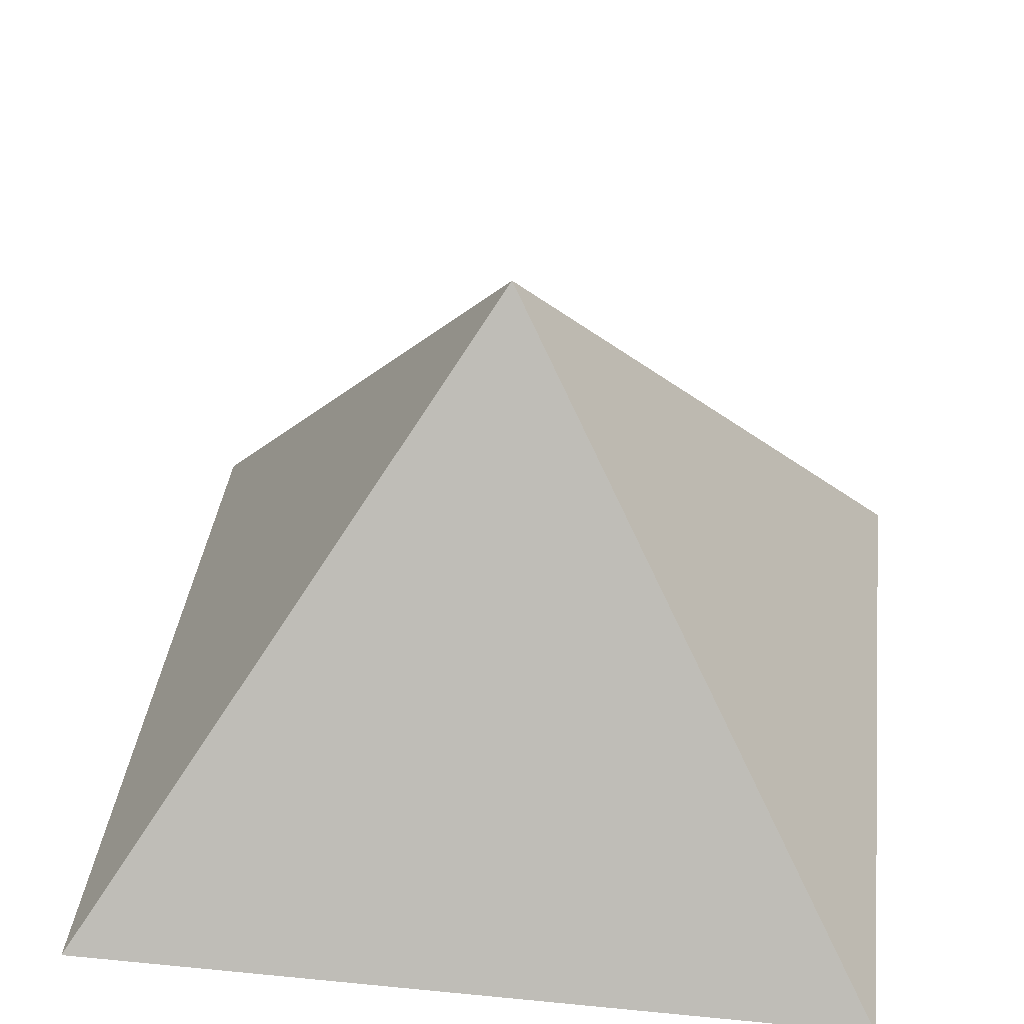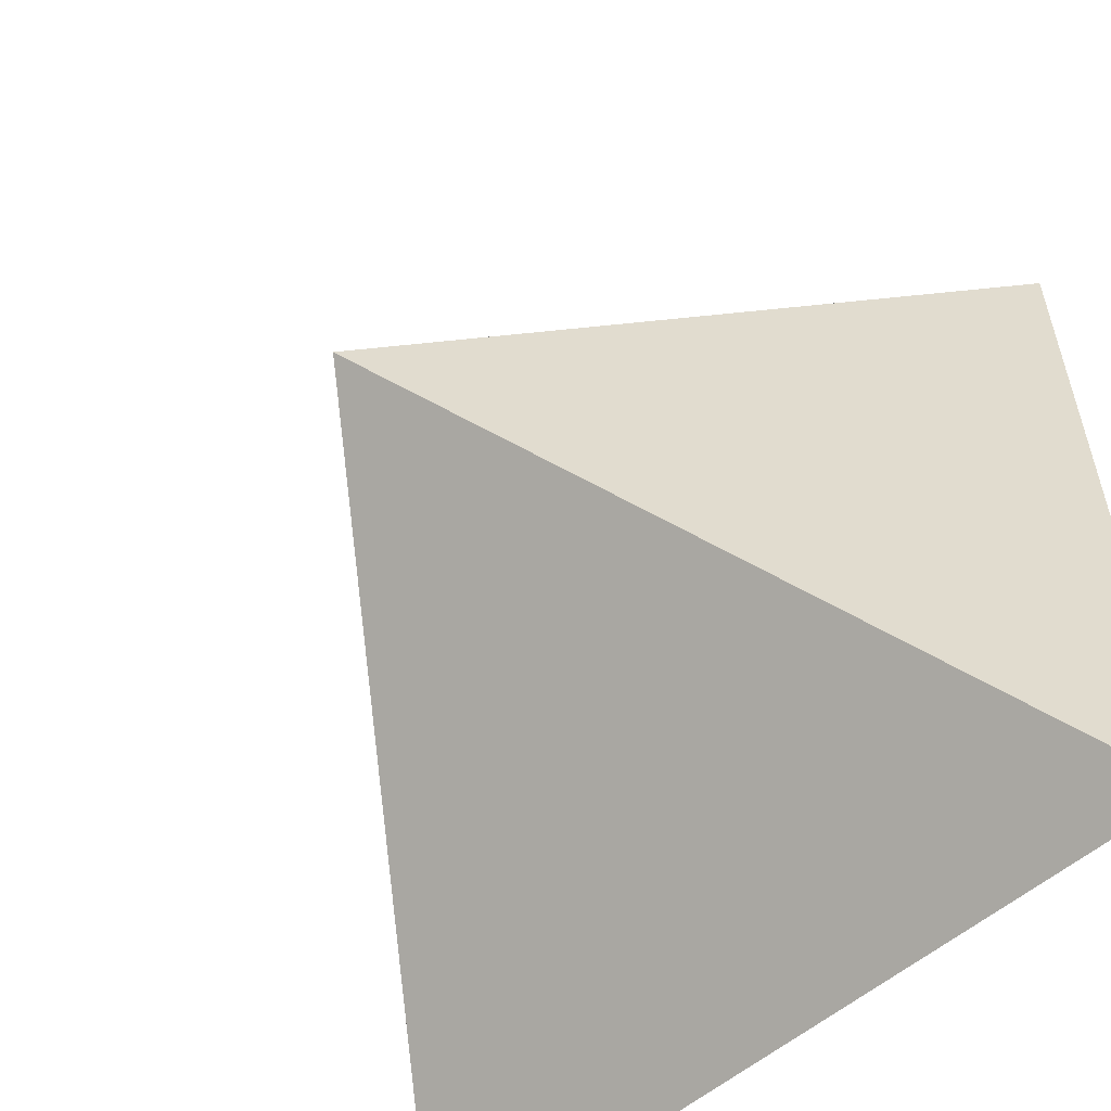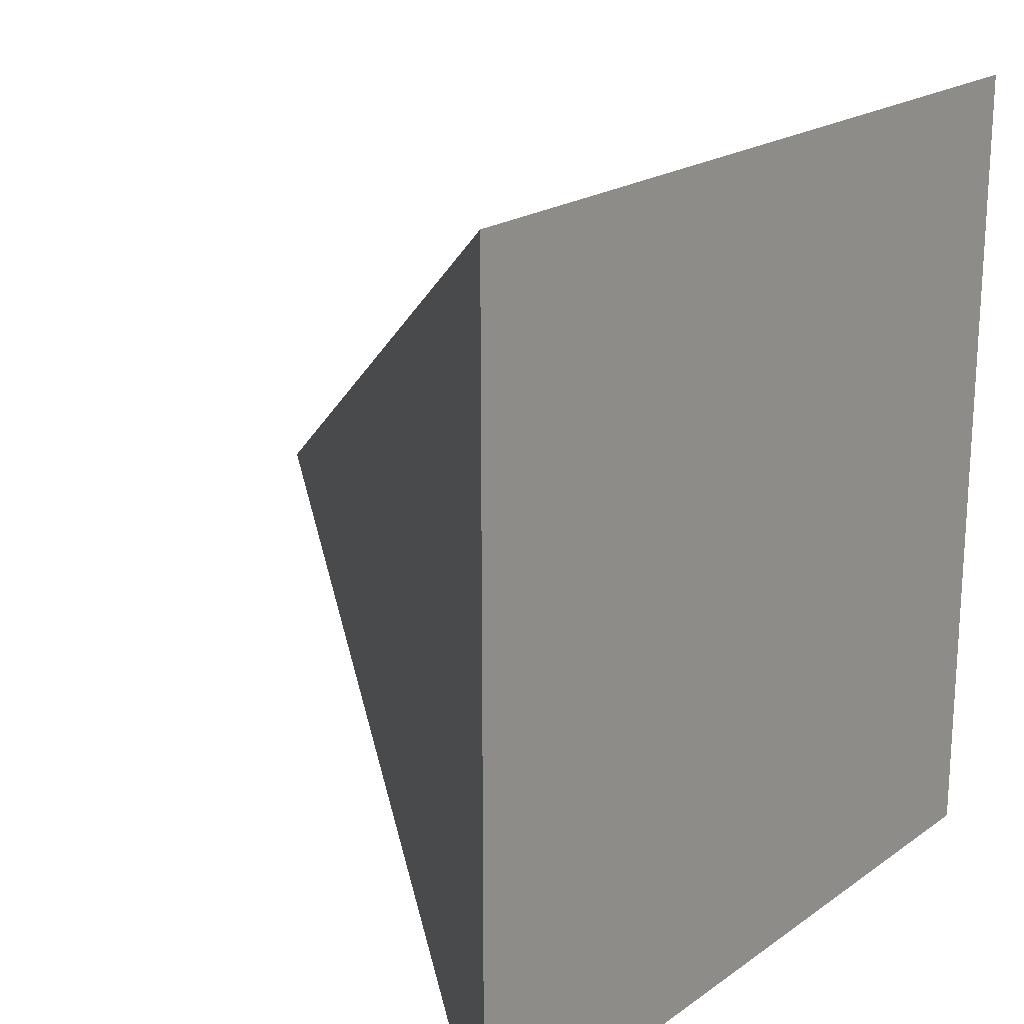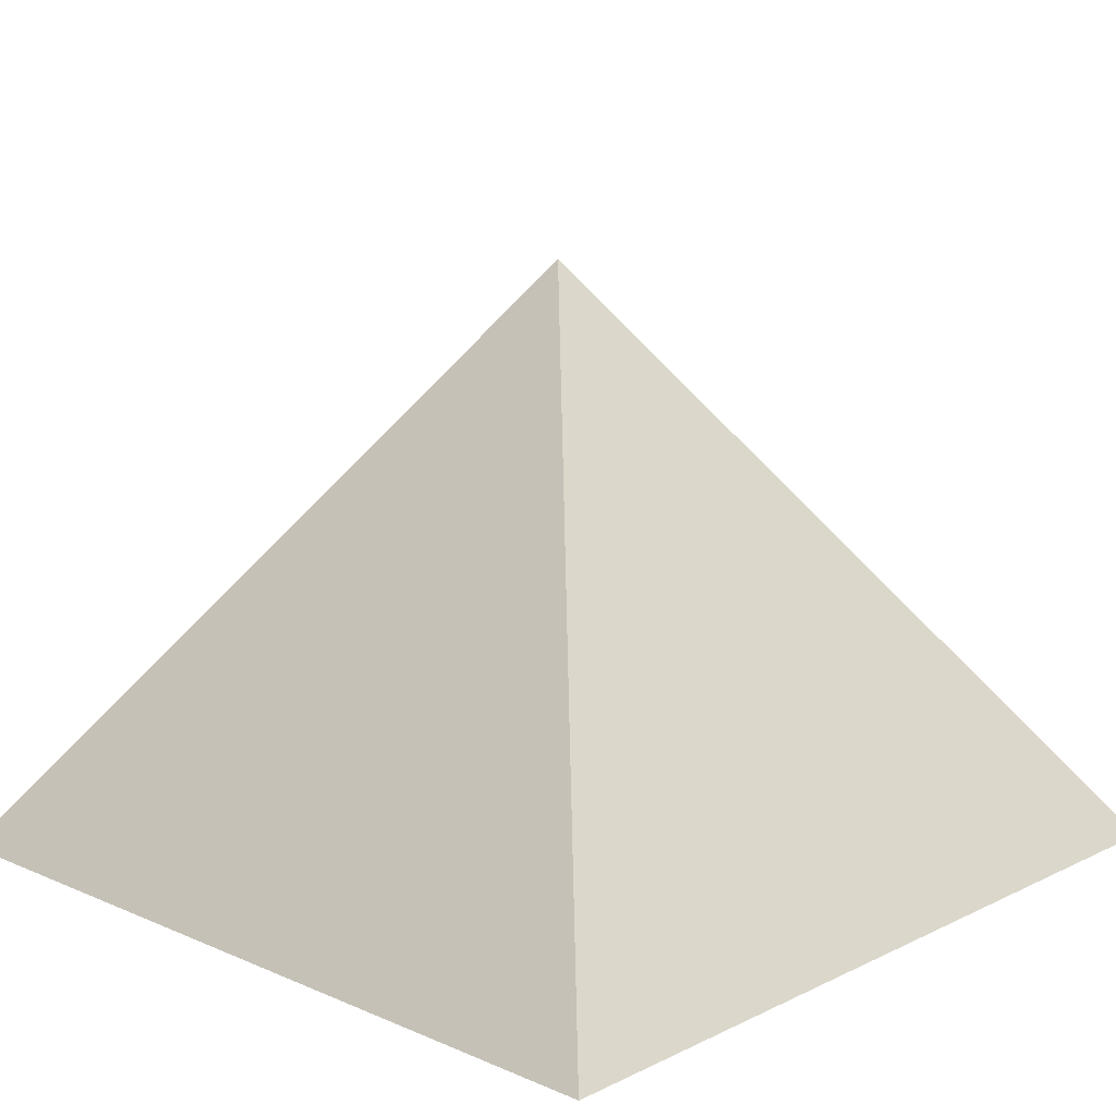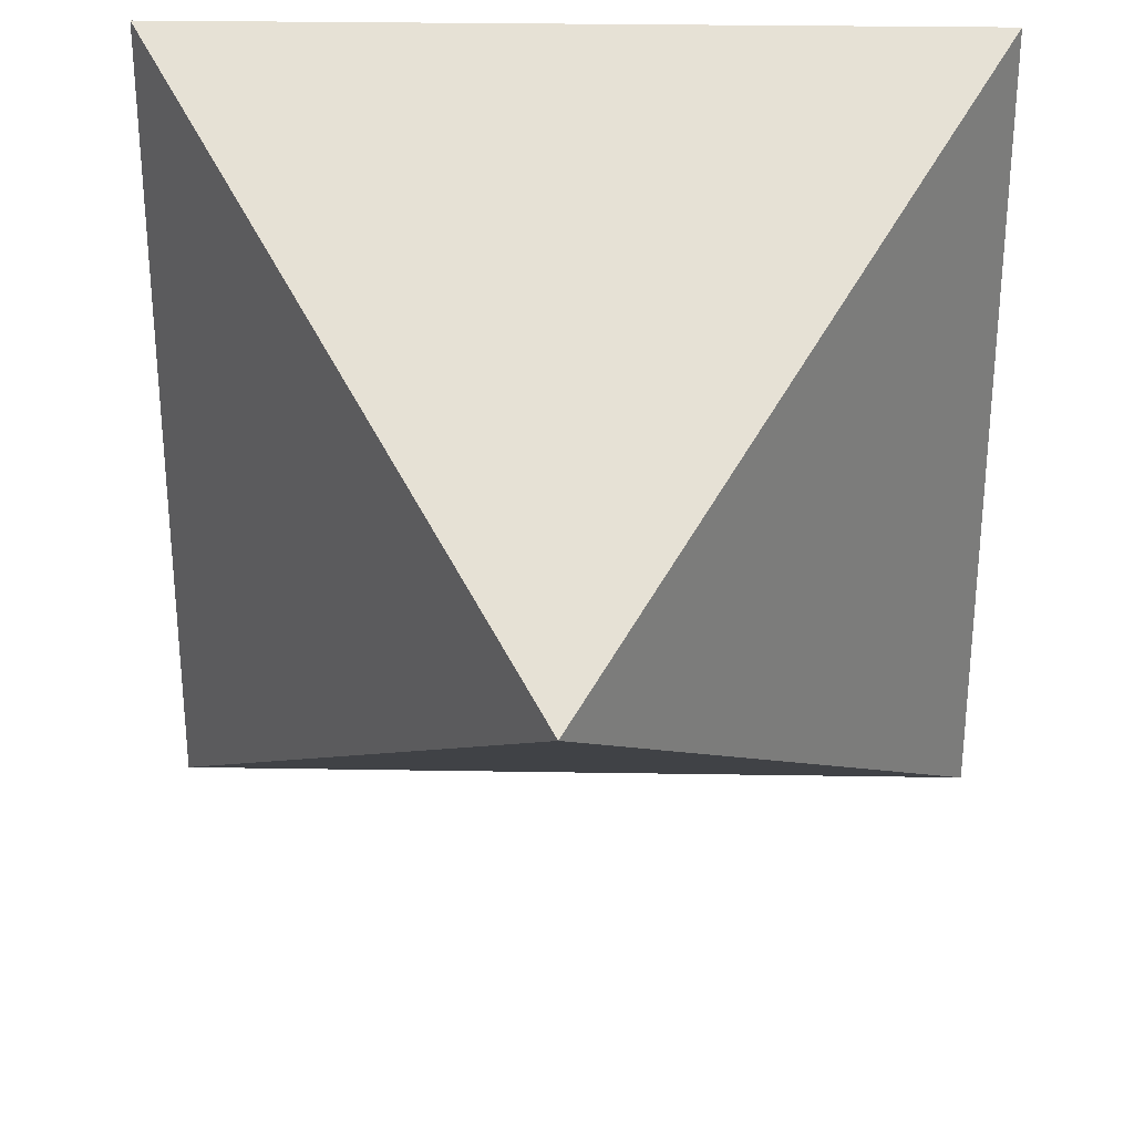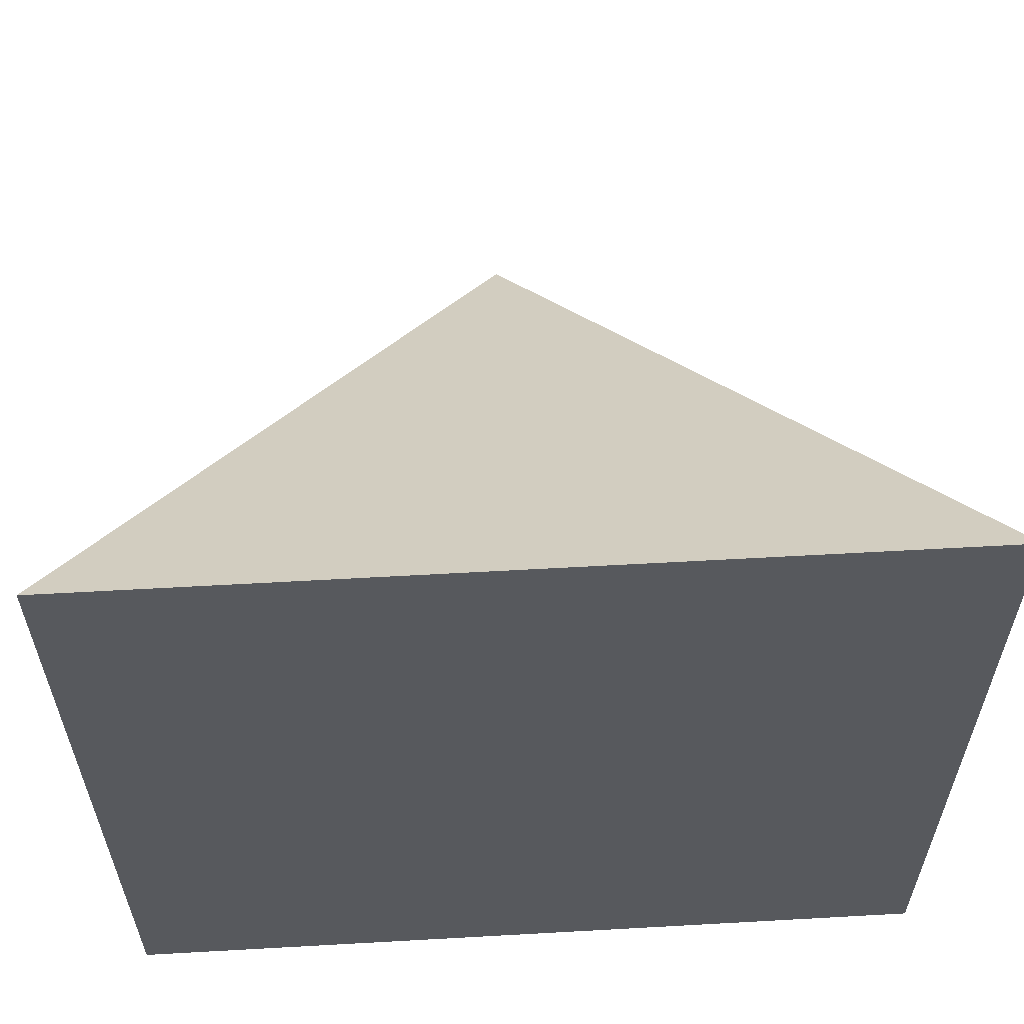
<metadata>
{"format":"obj","ext":"obj","renderer":"f3d","projection":"perspective","resolution":1024,"background":"white","views":[{"elev":38.6,"azim":97.0,"up":"+Y"},{"elev":-55.7,"azim":-137.9,"up":"+Z"},{"elev":20.1,"azim":-52.0,"up":"+Z"},{"elev":14.1,"azim":-46.6,"up":"+Y"},{"elev":29.0,"azim":-178.6,"up":"+Z"},{"elev":60.0,"azim":-3.3,"up":"+Z"}]}
</metadata>
<code>
o Jn1_Jn1.002
v 0 0 -25
v 25 0 -25
v 0 0 0
v 25 0 0
v 12.5 17.68 -12.5
f 1 2 3
f 3 2 4
f 1 3 5
f 3 4 5
f 4 2 5
f 2 1 5

</code>
